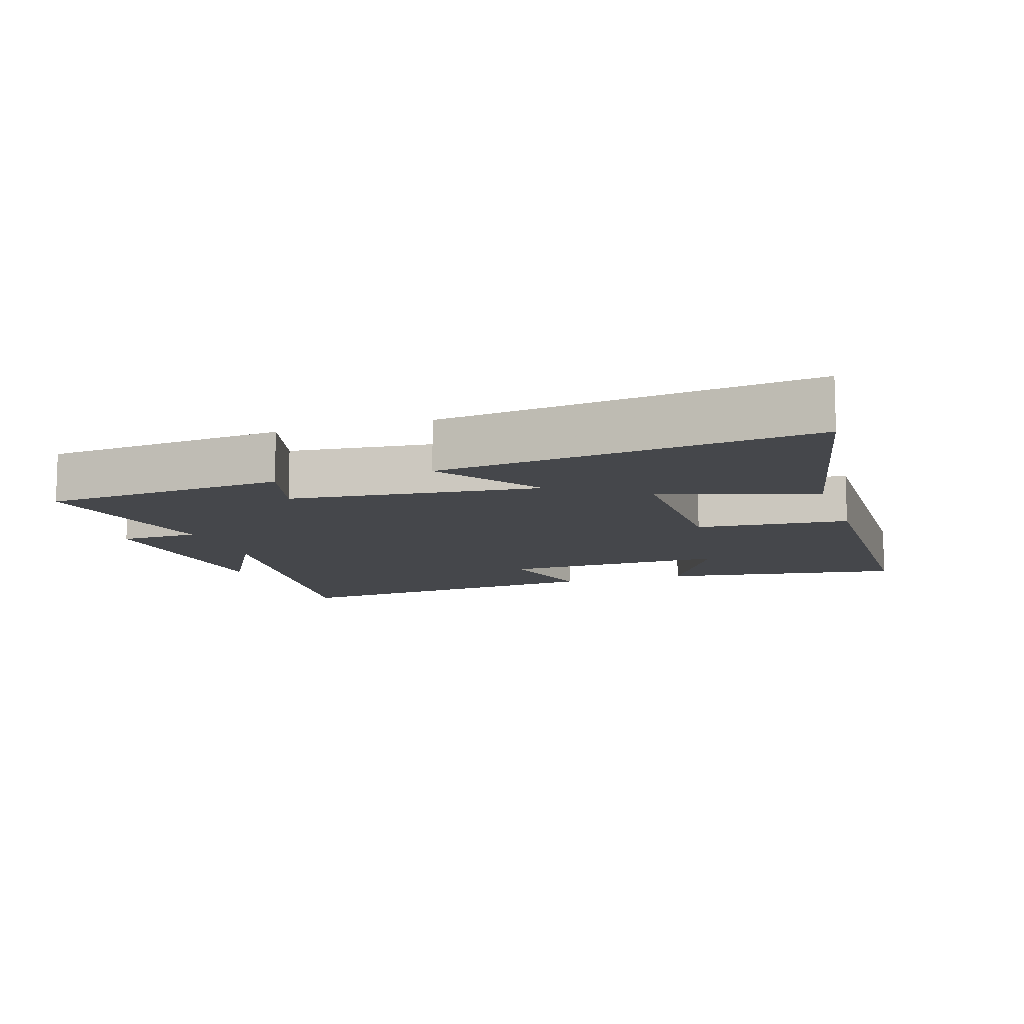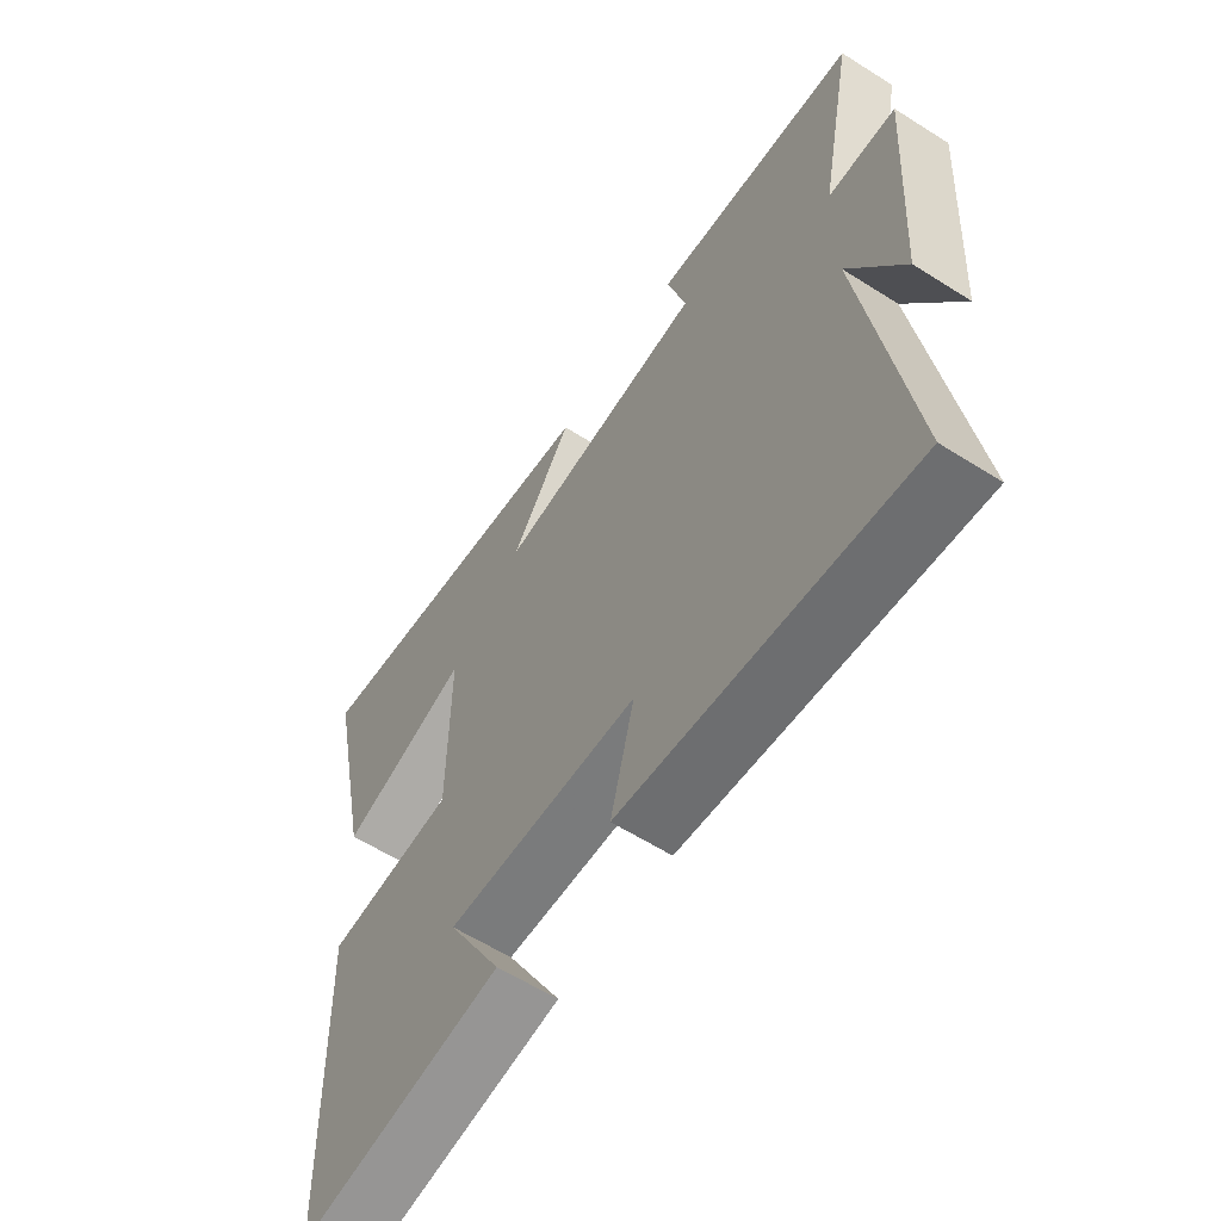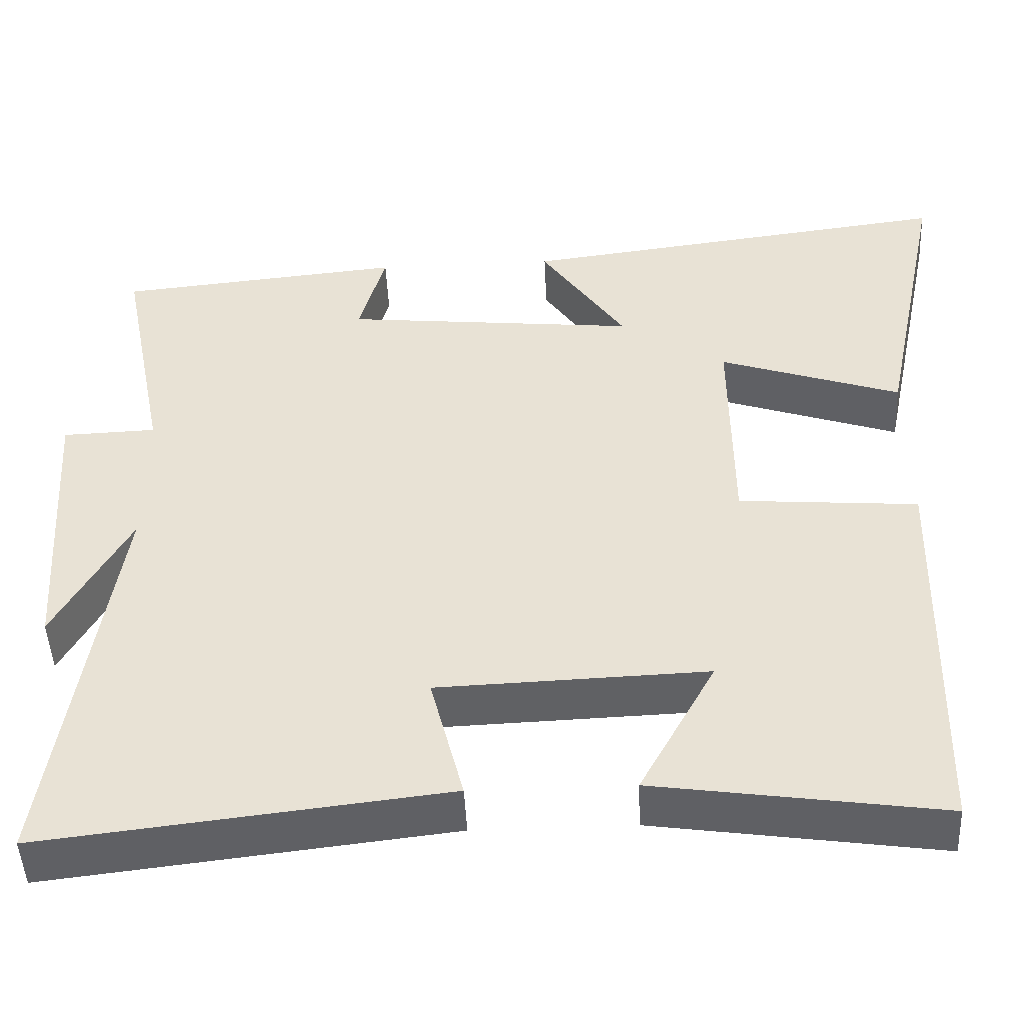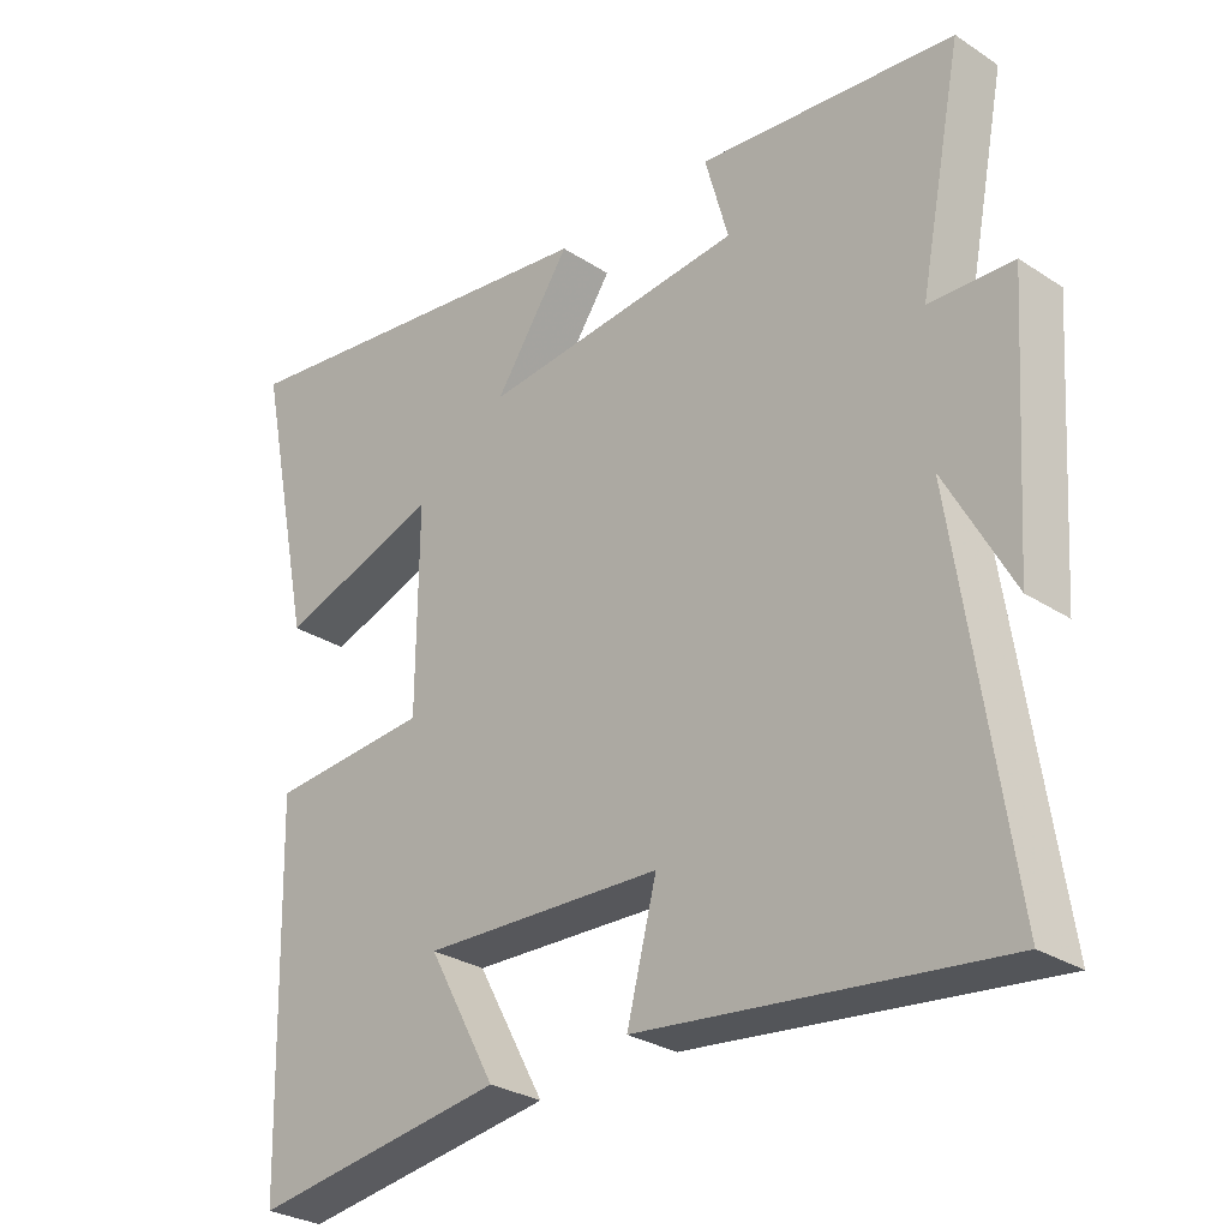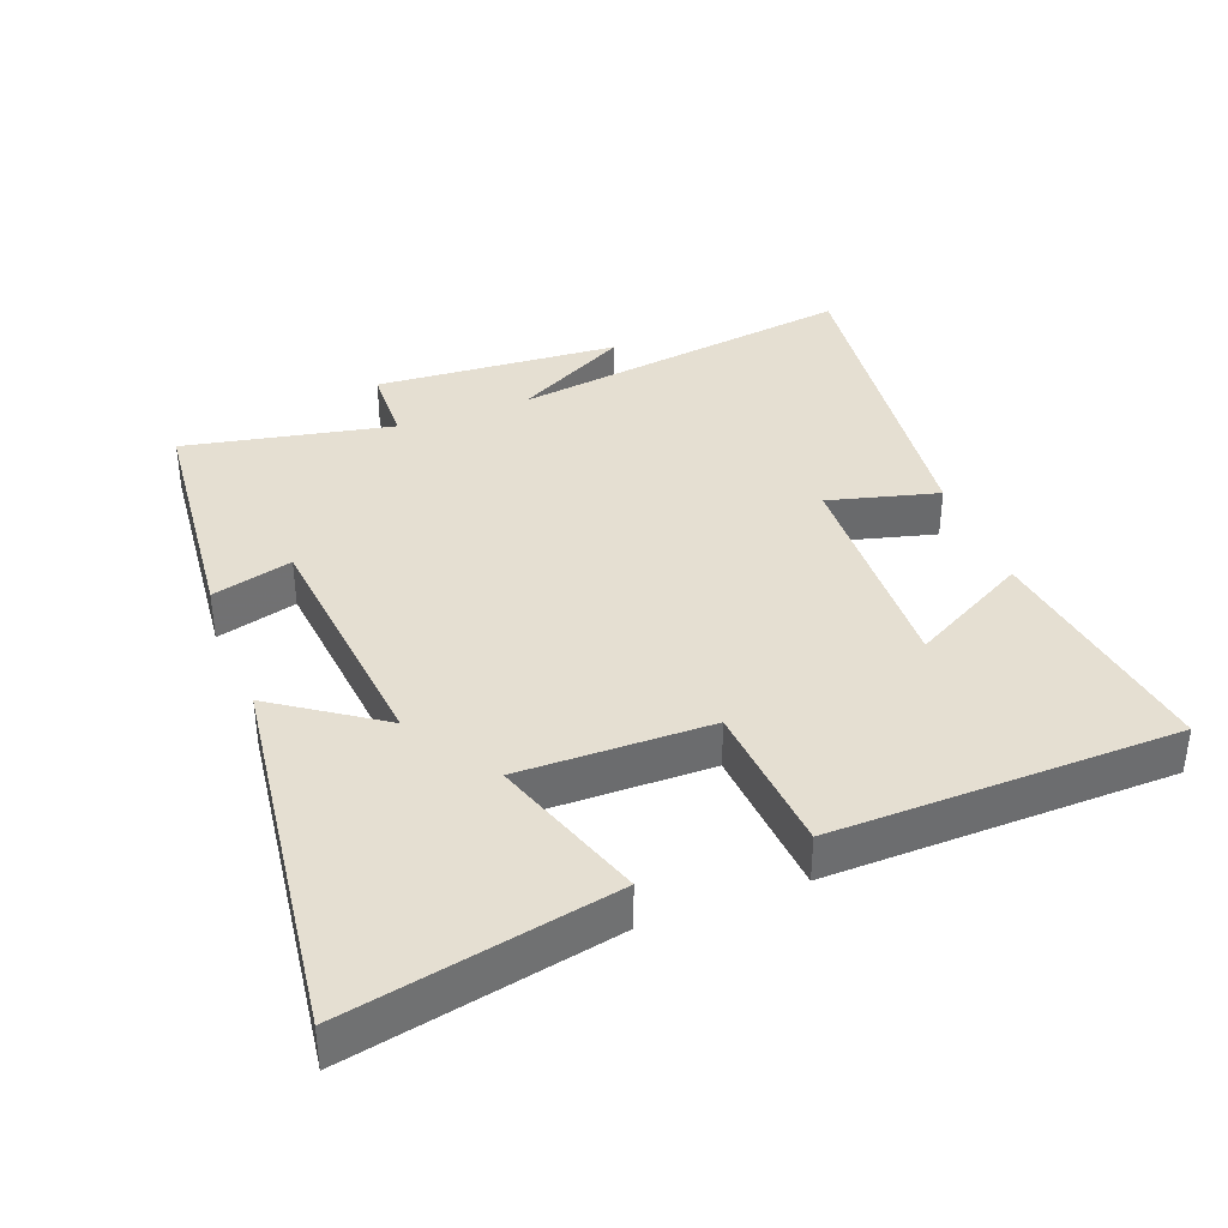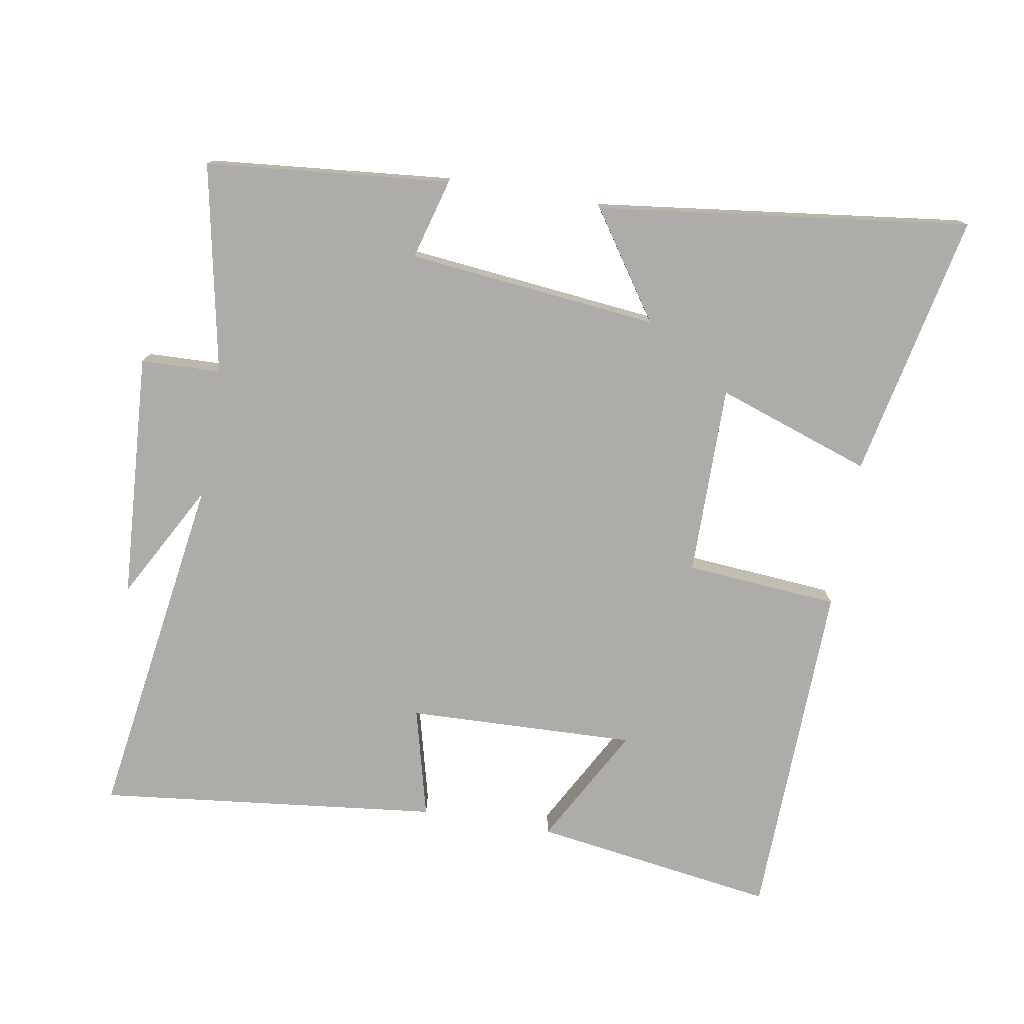
<metadata>
{"format":"obj","ext":"obj","renderer":"f3d","projection":"perspective","resolution":1024,"background":"white","views":[{"elev":-10.6,"azim":18.0,"up":"+Y"},{"elev":-60.1,"azim":-123.0,"up":"+Z"},{"elev":-47.5,"azim":2.7,"up":"+Z"},{"elev":-28.8,"azim":-134.2,"up":"+Z"},{"elev":37.5,"azim":69.3,"up":"+Y"},{"elev":-76.6,"azim":-9.8,"up":"+Y"}]}
</metadata>
<code>
v -0.577 0.07 -0.558
v -0.5 0.07 -0.04
v -0.594 0.07 -0.212
v -0.618 0.07 0.152
v -0.5 0.07 0.156
v -0.561 0.07 0.465
v -0.2 0.07 0.5
v -0.233 0.07 0.381
v 0.137 0.07 0.343
v 0.03 0.07 0.5
v 0.581 0.07 0.57
v 0.5 0.07 0.178
v 0.272 0.07 0.256
v 0.274 0.07 -0.026
v 0.5 0.07 -0.044
v 0.487 0.07 -0.553
v 0.128 0.07 -0.5
v 0.224 0.07 -0.325
v -0.114 0.07 -0.337
v -0.072 0.07 -0.5
v -0.577 0 -0.558
v -0.5 0 -0.04
v -0.594 0 -0.212
v -0.618 0 0.152
v -0.5 0 0.156
v -0.561 0 0.465
v -0.2 0 0.5
v -0.233 0 0.381
v 0.137 0 0.343
v 0.03 0 0.5
v 0.581 0 0.57
v 0.5 0 0.178
v 0.272 0 0.256
v 0.274 0 -0.026
v 0.5 0 -0.044
v 0.487 0 -0.553
v 0.128 0 -0.5
v 0.224 0 -0.325
v -0.114 0 -0.337
v -0.072 0 -0.5
f 19 20 1 2
f 18 19 2
f 15 16 17 18
f 14 15 18 2
f 13 14 2
f 10 11 12 13
f 9 10 13
f 8 9 13 2
f 5 6 7 8
f 5 8 2
f 2 3 4 5
f 22 21 40 39
f 22 39 38
f 38 37 36 35
f 22 38 35 34
f 22 34 33
f 33 32 31 30
f 33 30 29
f 22 33 29 28
f 28 27 26 25
f 22 28 25
f 25 24 23 22
f 1 21 22 2
f 2 22 23 3
f 3 23 24 4
f 4 24 25 5
f 5 25 26 6
f 6 26 27 7
f 7 27 28 8
f 8 28 29 9
f 9 29 30 10
f 10 30 31 11
f 11 31 32 12
f 12 32 33 13
f 13 33 34 14
f 14 34 35 15
f 15 35 36 16
f 16 36 37 17
f 17 37 38 18
f 18 38 39 19
f 19 39 40 20
f 20 40 21 1

</code>
